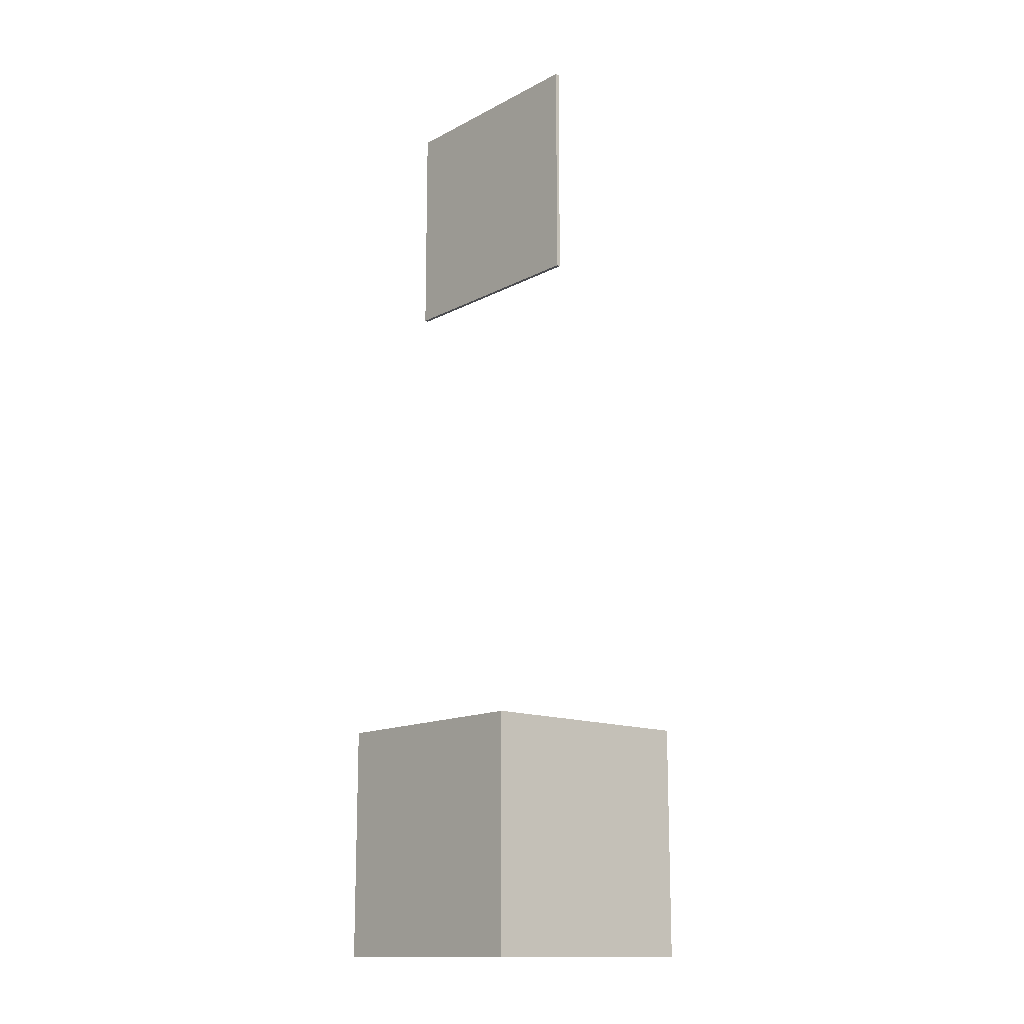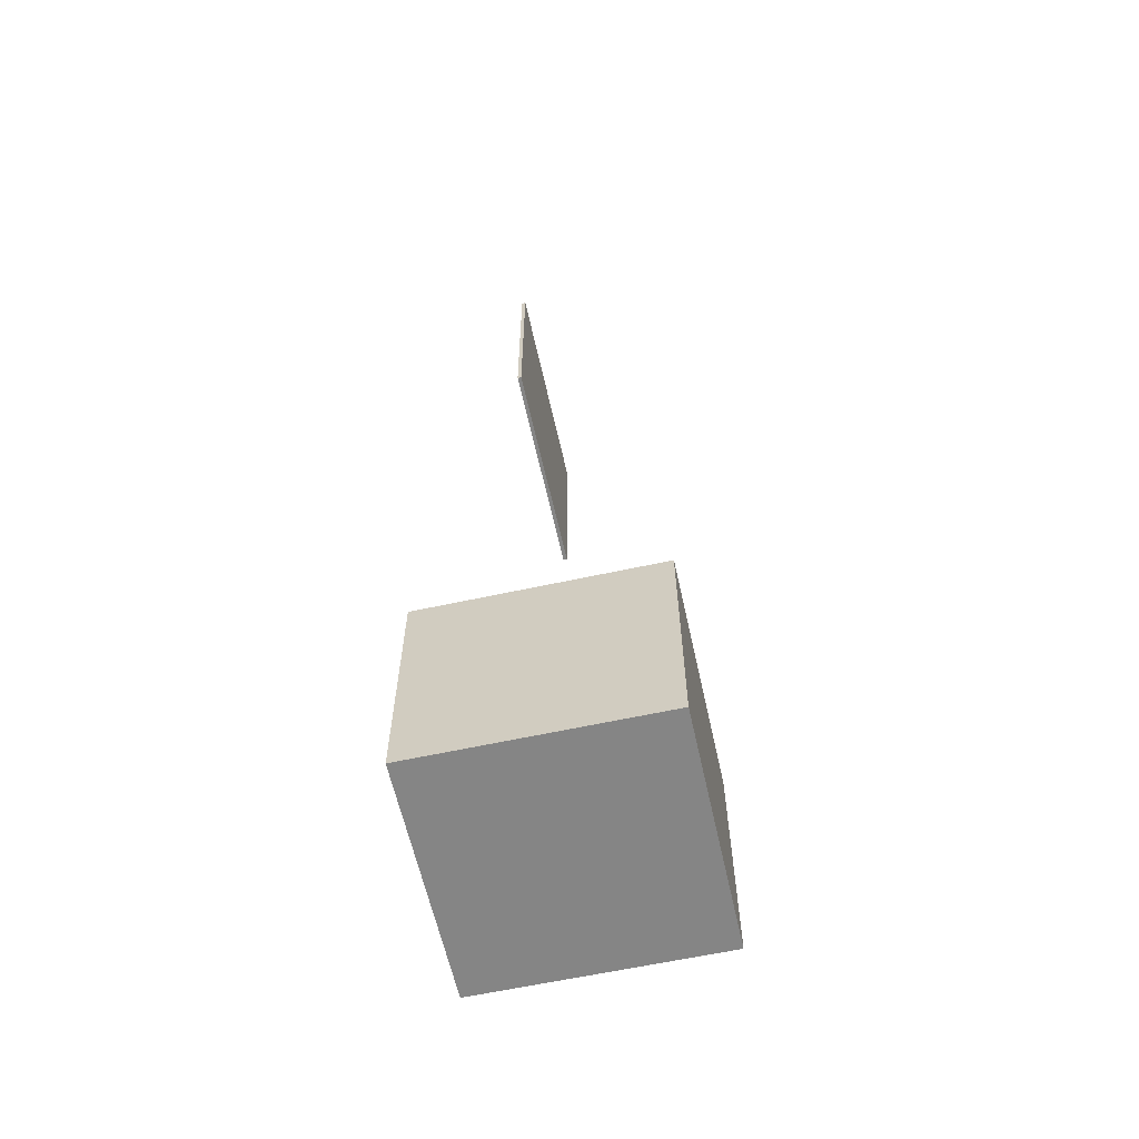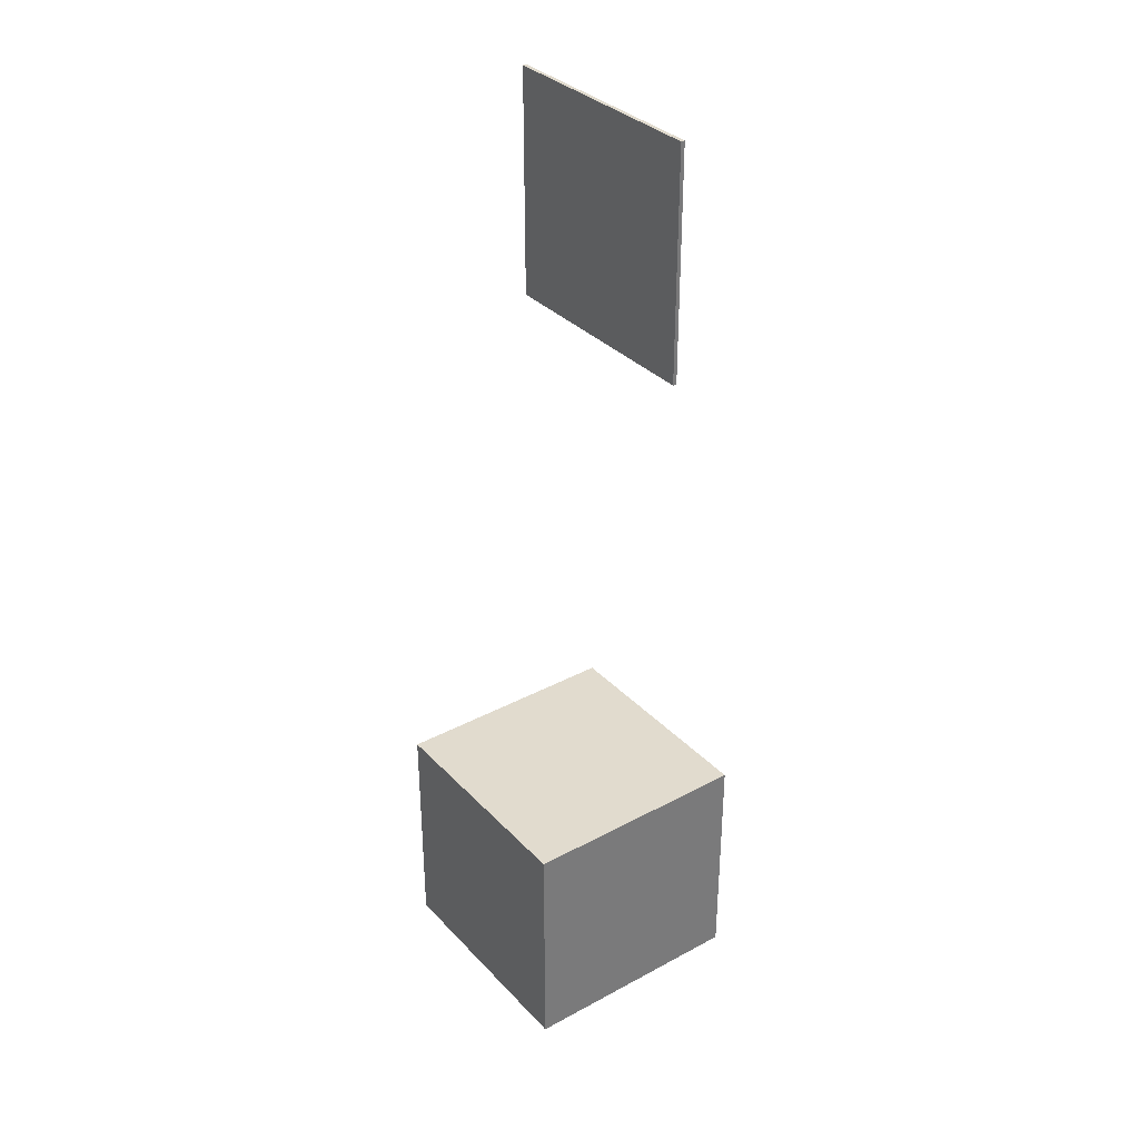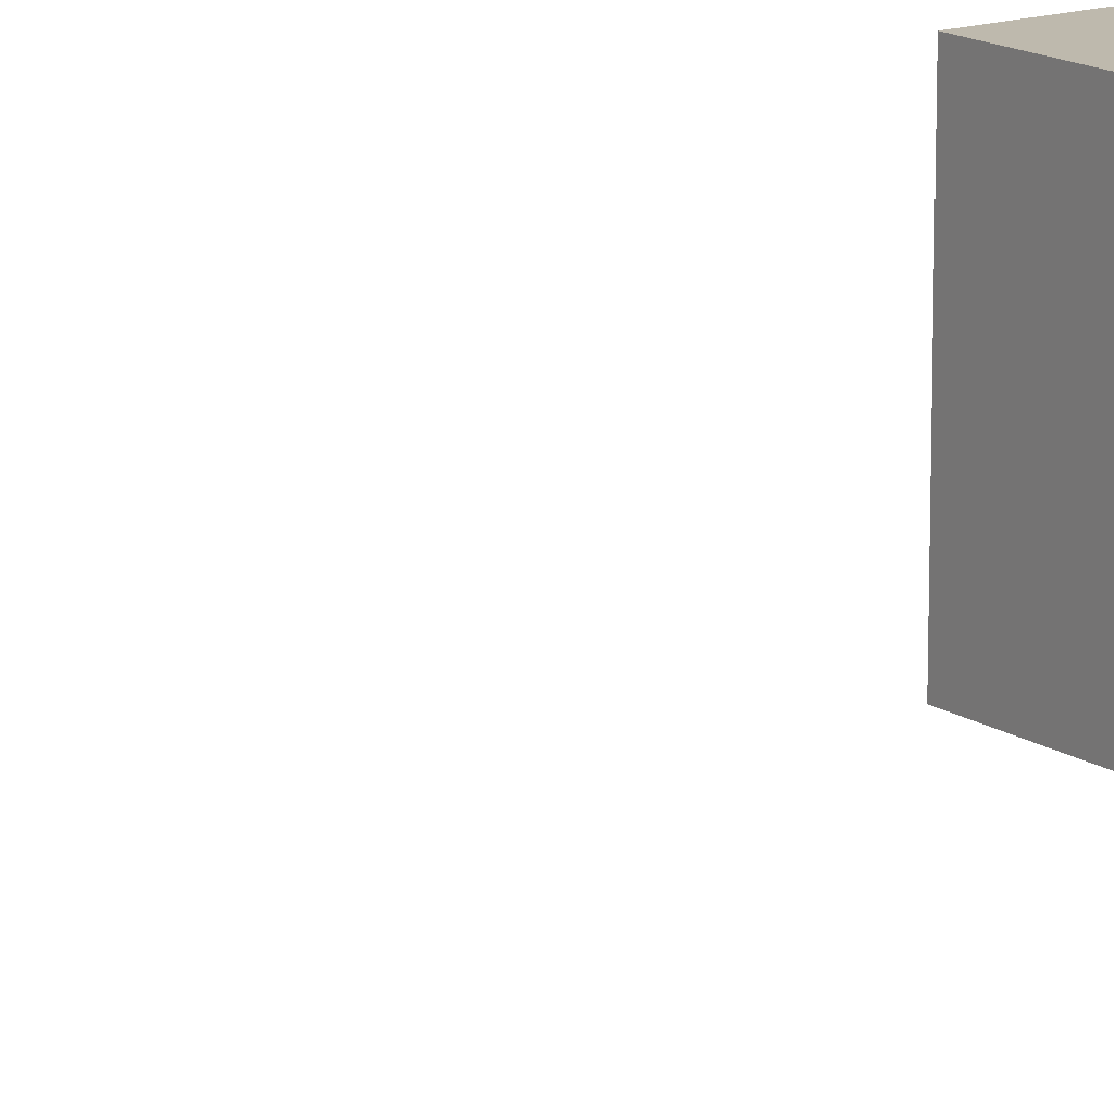
<metadata>
{"format":"obj","ext":"obj","renderer":"f3d","projection":"perspective","resolution":1024,"background":"white","views":[{"elev":-14.3,"azim":-41.4,"up":"+Z"},{"elev":-61.8,"azim":12.5,"up":"+Z"},{"elev":33.8,"azim":143.9,"up":"+Z"},{"elev":15.2,"azim":53.7,"up":"+Y"}]}
</metadata>
<code>
o Cube
v -0.03927 -3.527 3.544
v -0.03927 3.708 3.544
v -0.03927 -3.527 -3.691
v -0.03927 3.708 -3.691
v 0.08381 3.708 3.544
v 0.08381 3.708 -3.691
v 0.08381 -3.527 3.544
v 0.08381 -3.527 -3.691
f 1 3 8 7
f 4 6 8 3
f 5 6 4 2
f 5 2 1 7
f 2 4 3 1
f 6 5 7 8
o Cube.001
v 4.707 3.707 -26.71
v 4.707 -3.707 -26.71
v 4.707 3.707 -19.29
v 4.707 -3.707 -19.29
v -2.707 3.707 -26.71
v -2.707 -3.707 -26.71
v -2.707 3.707 -19.29
v -2.707 -3.707 -19.29
f 9 13 15 11
f 12 11 15 16
f 16 15 13 14
f 14 10 12 16
f 10 9 11 12
f 14 13 9 10

</code>
